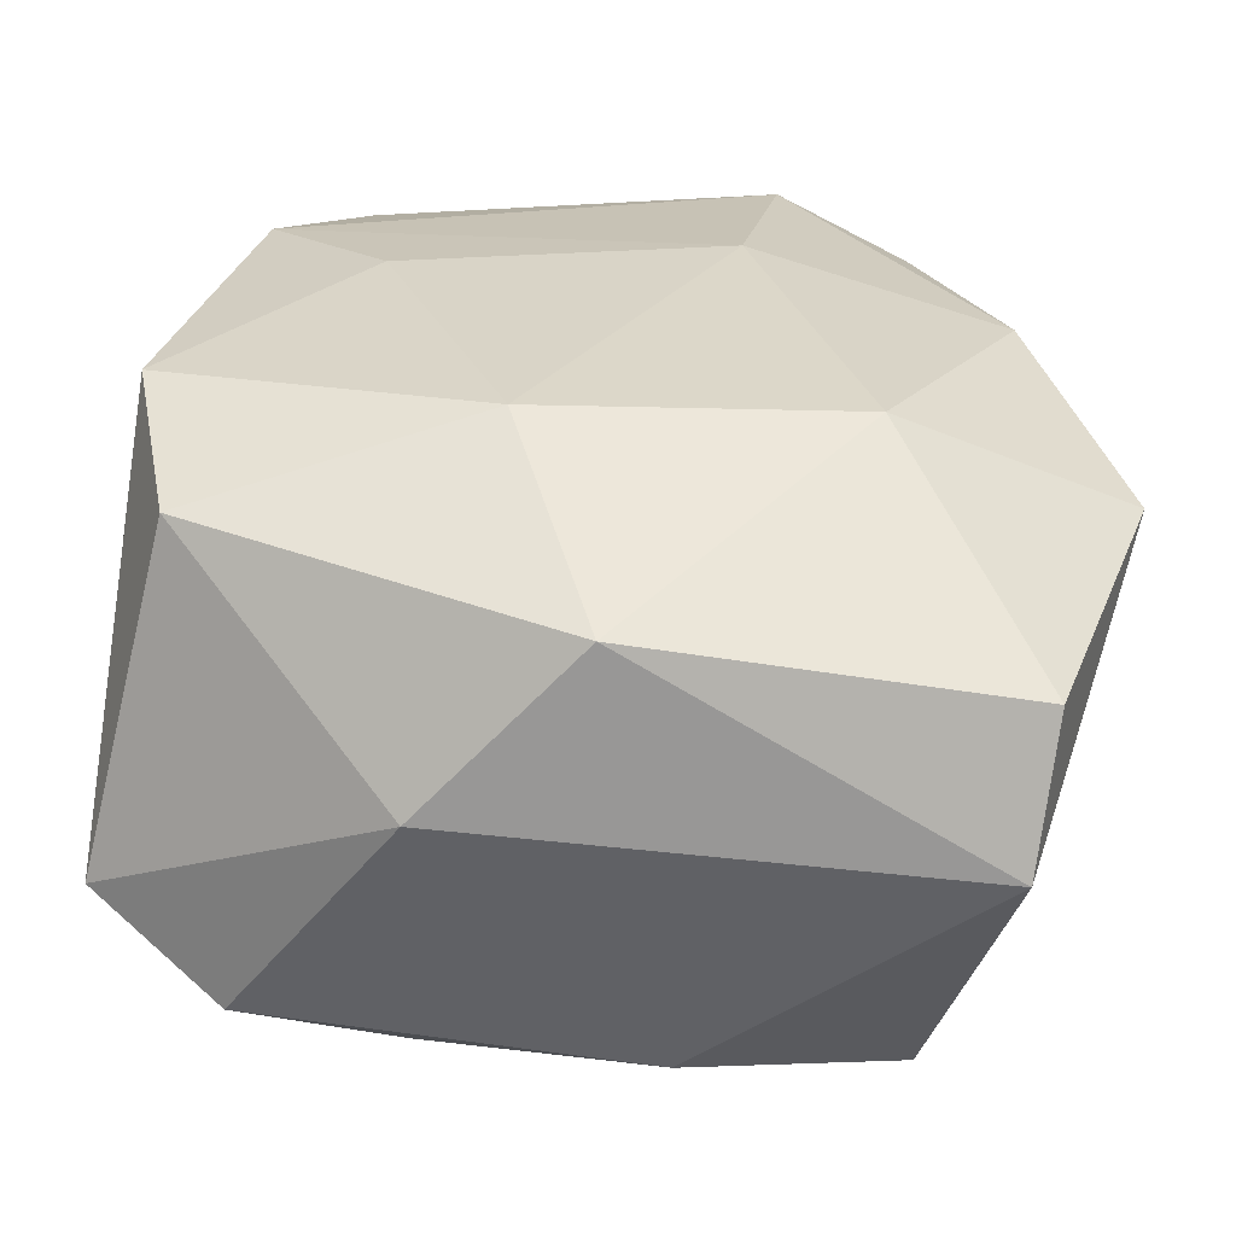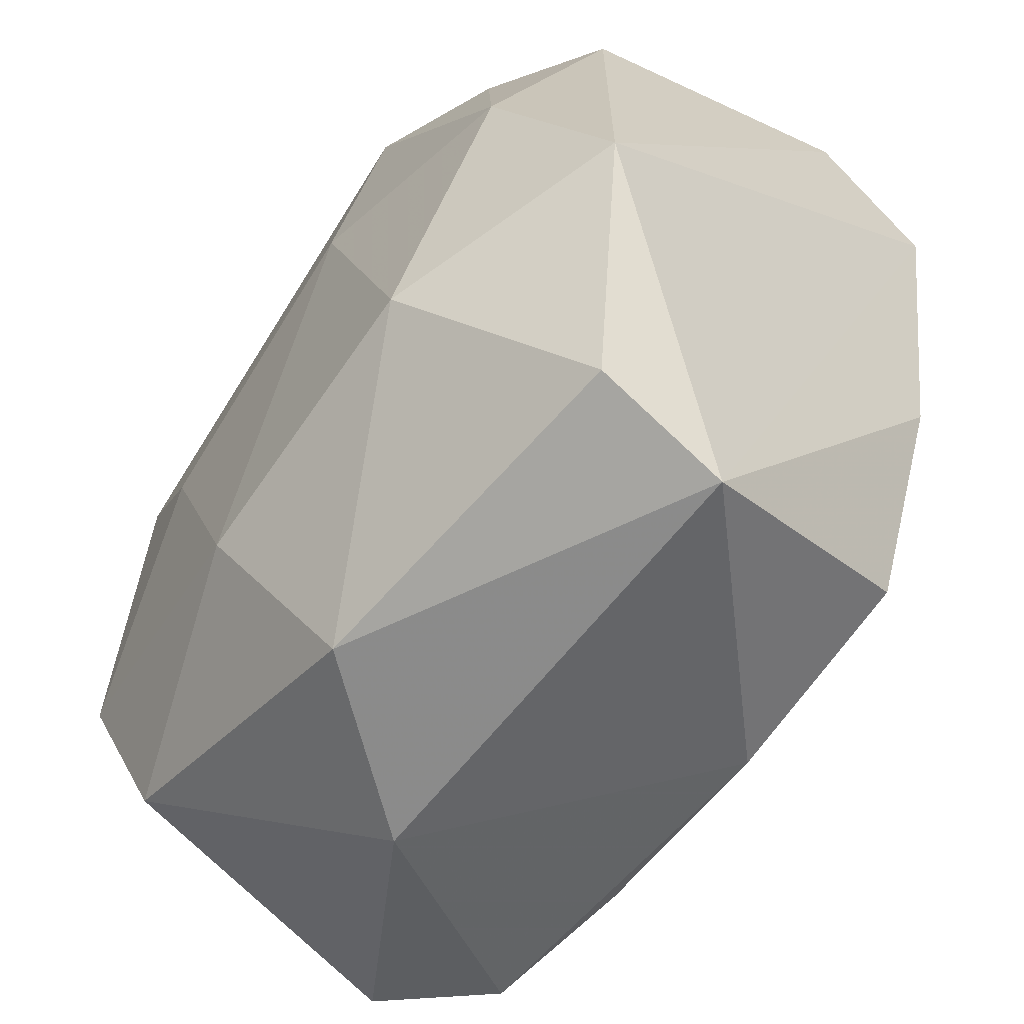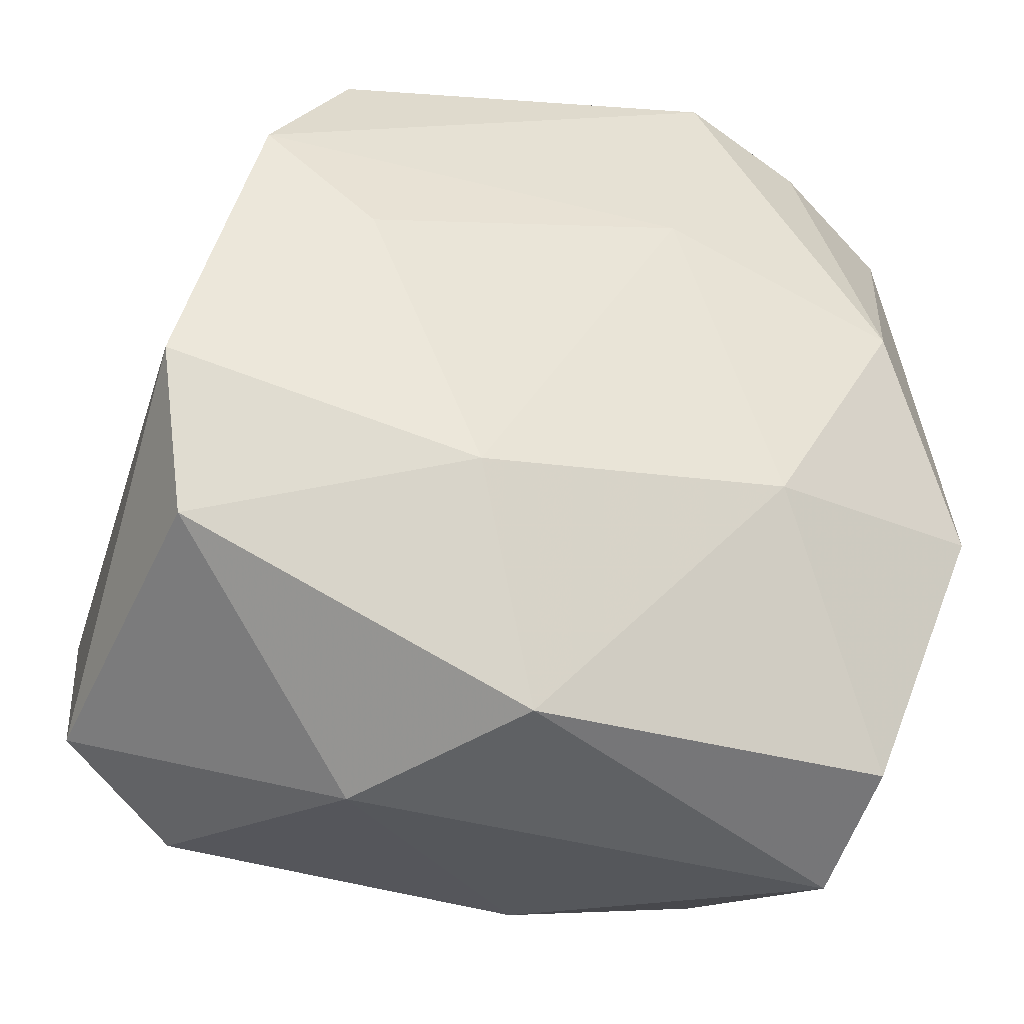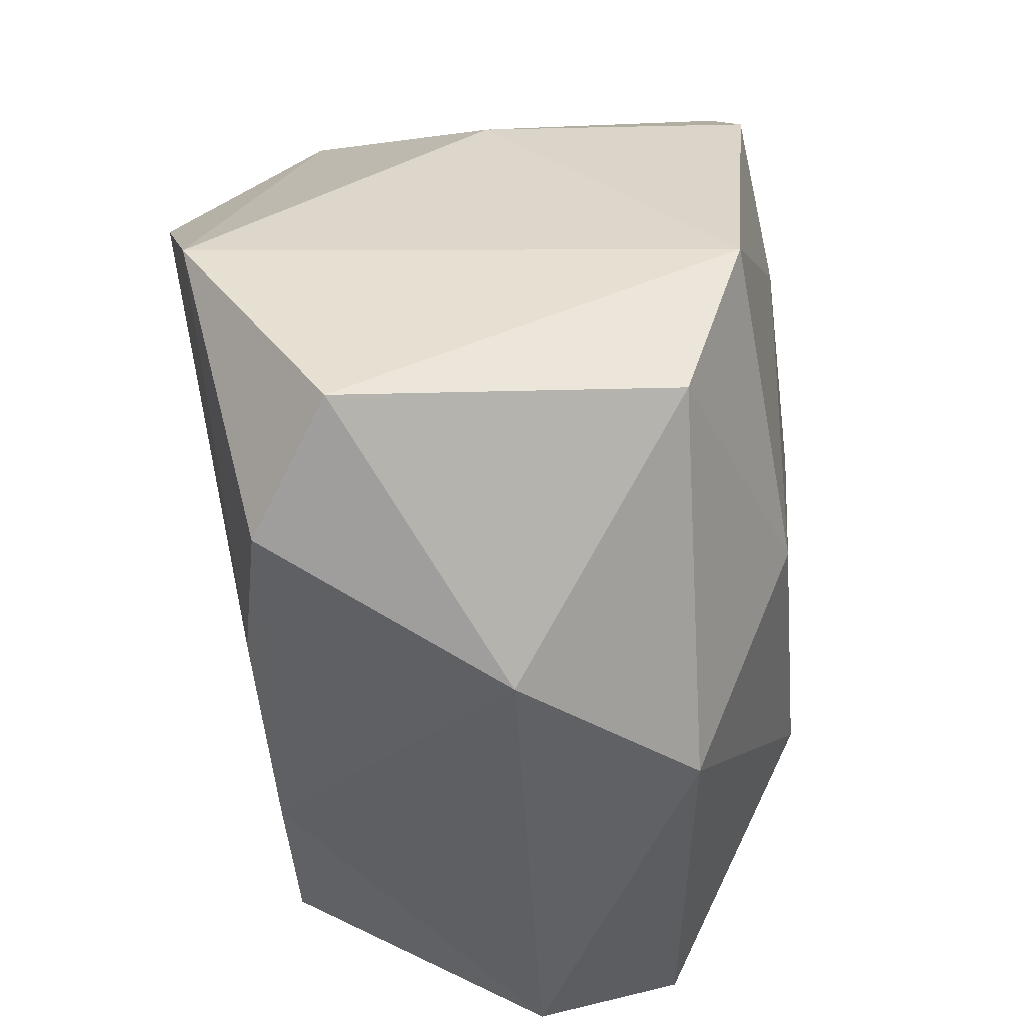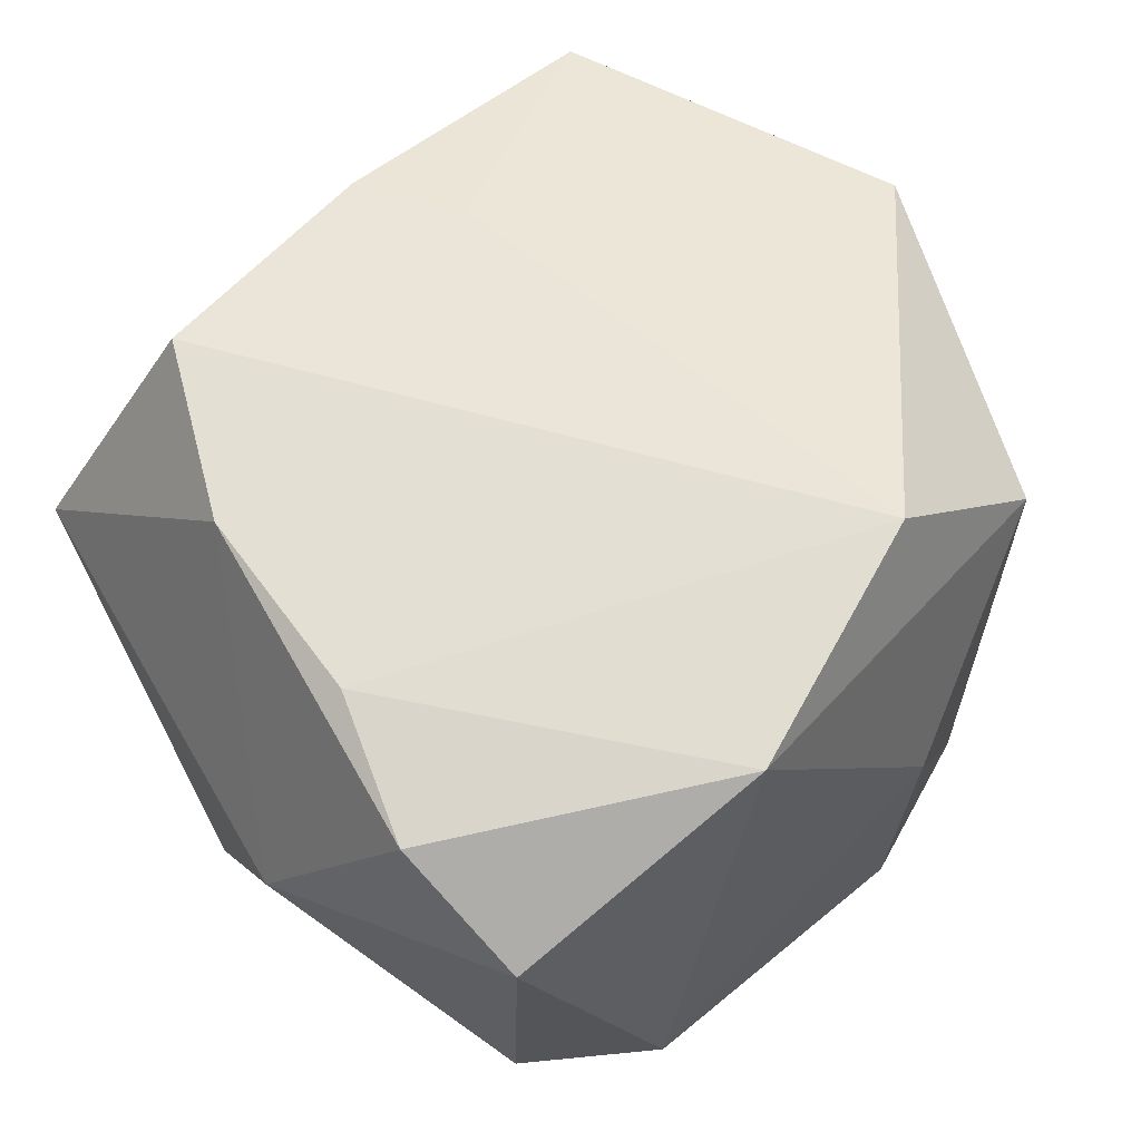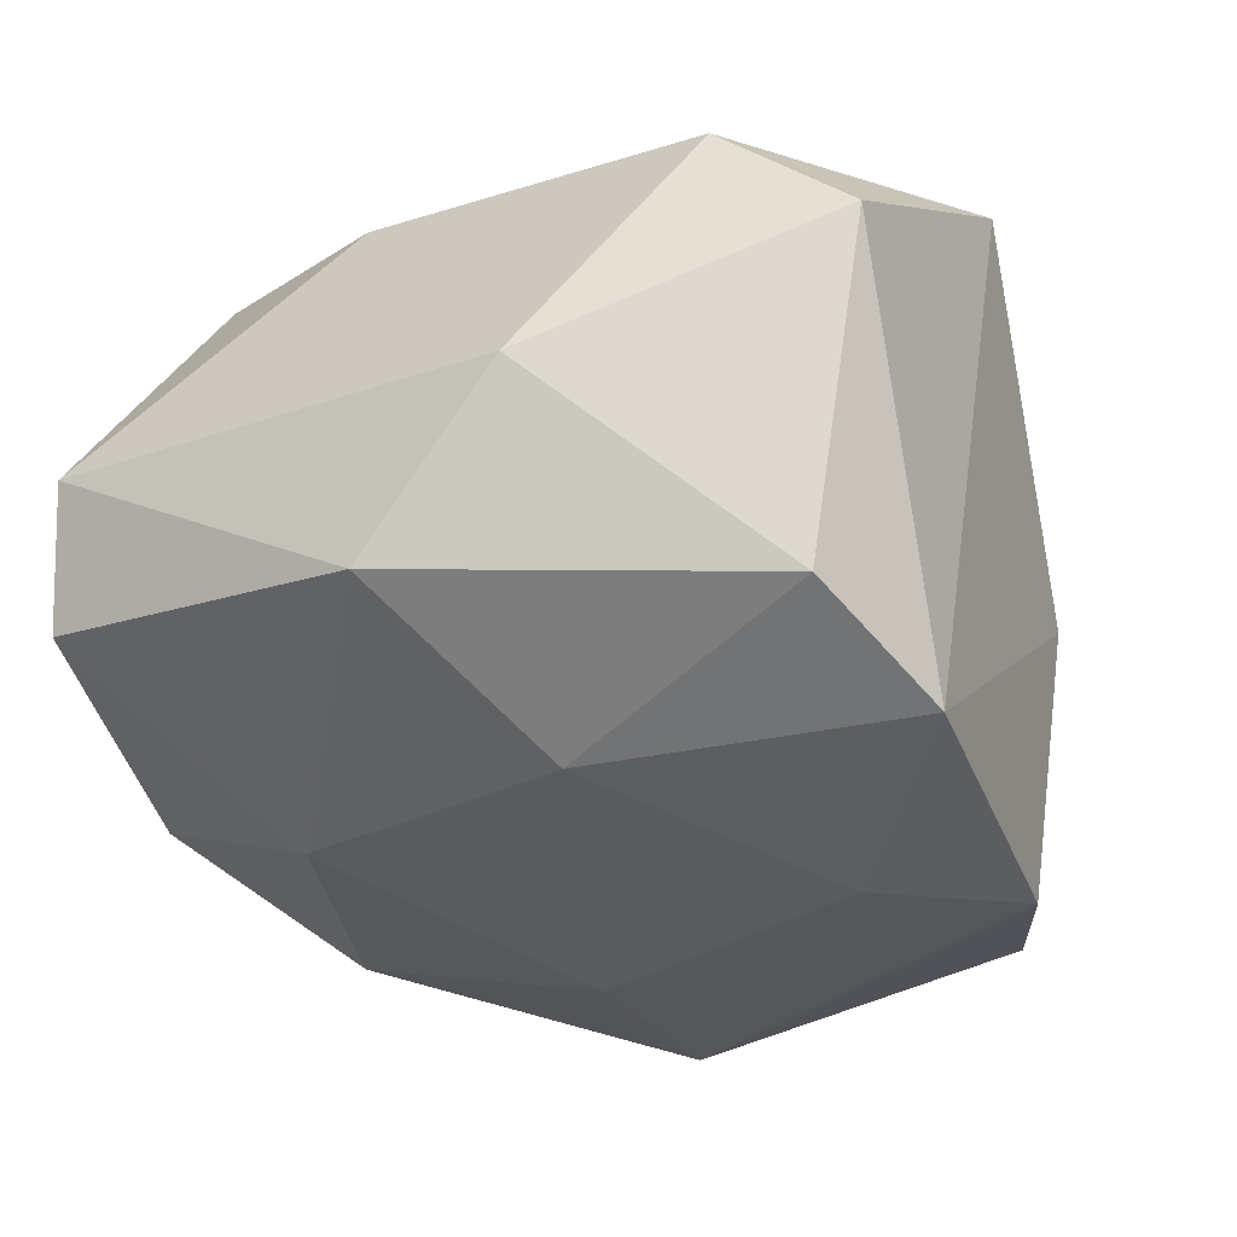
<metadata>
{"format":"obj","ext":"obj","renderer":"f3d","projection":"perspective","resolution":1024,"background":"white","views":[{"elev":-64.2,"azim":-179.2,"up":"+Y"},{"elev":-61.8,"azim":-120.5,"up":"+Y"},{"elev":-43.0,"azim":169.5,"up":"+Y"},{"elev":-48.1,"azim":100.5,"up":"+Y"},{"elev":50.4,"azim":59.9,"up":"+Z"},{"elev":-32.8,"azim":33.1,"up":"+Z"}]}
</metadata>
<code>
v -0.02026 -0.02662 0.0231
v 0.02753 0.01657 -0.02616
v -0.02002 0.03592 0.00831
v 0.03897 -0.006534 0.01999
v 0.03395 -0.01086 -0.02502
v -0.006387 0.03592 0.02243
v 0.0313 -0.02398 -0.0198
v -0.01801 -0.01563 -0.02302
v -0.03734 -0.01021 -0.01306
v -0.03734 0.02275 0.01209
v 0.01499 -0.03777 -0.003208
v 0.007927 -0.01909 -0.02531
v 0.02854 -0.03153 0.01486
v 0.03824 -0.02727 0.007049
v 0.01785 0.006255 -0.02693
v 0.02053 0.02863 -0.02324
v -0.02971 0.006987 -0.02048
v -0.0337 0.02872 -0.01052
v 0.001967 -0.03677 -0.01604
v -0.02648 -0.03782 0.001947
v -0.03456 0.01957 0.02404
v 0.01173 0.03592 -0.002962
v -0.01283 0.03305 -0.02315
v -0.01972 0.0006293 0.02512
v -0.02807 -0.005873 0.02466
v -0.002735 -0.03131 0.02033
v 0.02349 0.02941 0.01419
v 0.03186 0.01544 -0.003804
v 0.02814 0.01256 0.02619
v 0.01576 -0.02966 0.0187
v -0.009132 0.01216 -0.02578
v -0.02373 0.03187 -0.01749
v -0.02849 -0.03442 -0.009836
f 22 23 3
f 6 21 29
f 3 21 6
f 6 22 3
f 25 1 29
f 10 21 3
f 9 21 10
f 23 22 16
f 29 21 24
f 24 25 29
f 21 25 24
f 9 10 18
f 18 10 3
f 12 19 8
f 12 15 5
f 8 31 12
f 12 31 15
f 11 19 7
f 7 12 5
f 19 12 7
f 33 9 8
f 8 19 33
f 5 15 2
f 23 16 2
f 2 31 23
f 15 31 2
f 27 16 22
f 27 6 29
f 22 6 27
f 9 18 17
f 8 9 17
f 17 31 8
f 23 31 17
f 3 23 32
f 32 18 3
f 23 17 32
f 32 17 18
f 29 30 4
f 4 27 29
f 29 1 26
f 26 30 29
f 13 26 11
f 30 26 13
f 13 4 30
f 28 2 16
f 16 27 28
f 27 4 28
f 5 2 28
f 28 4 5
f 20 33 19
f 20 19 11
f 11 26 20
f 1 25 20
f 20 26 1
f 9 33 20
f 20 21 9
f 20 25 21
f 14 13 11
f 11 7 14
f 4 13 14
f 14 7 5
f 5 4 14

</code>
